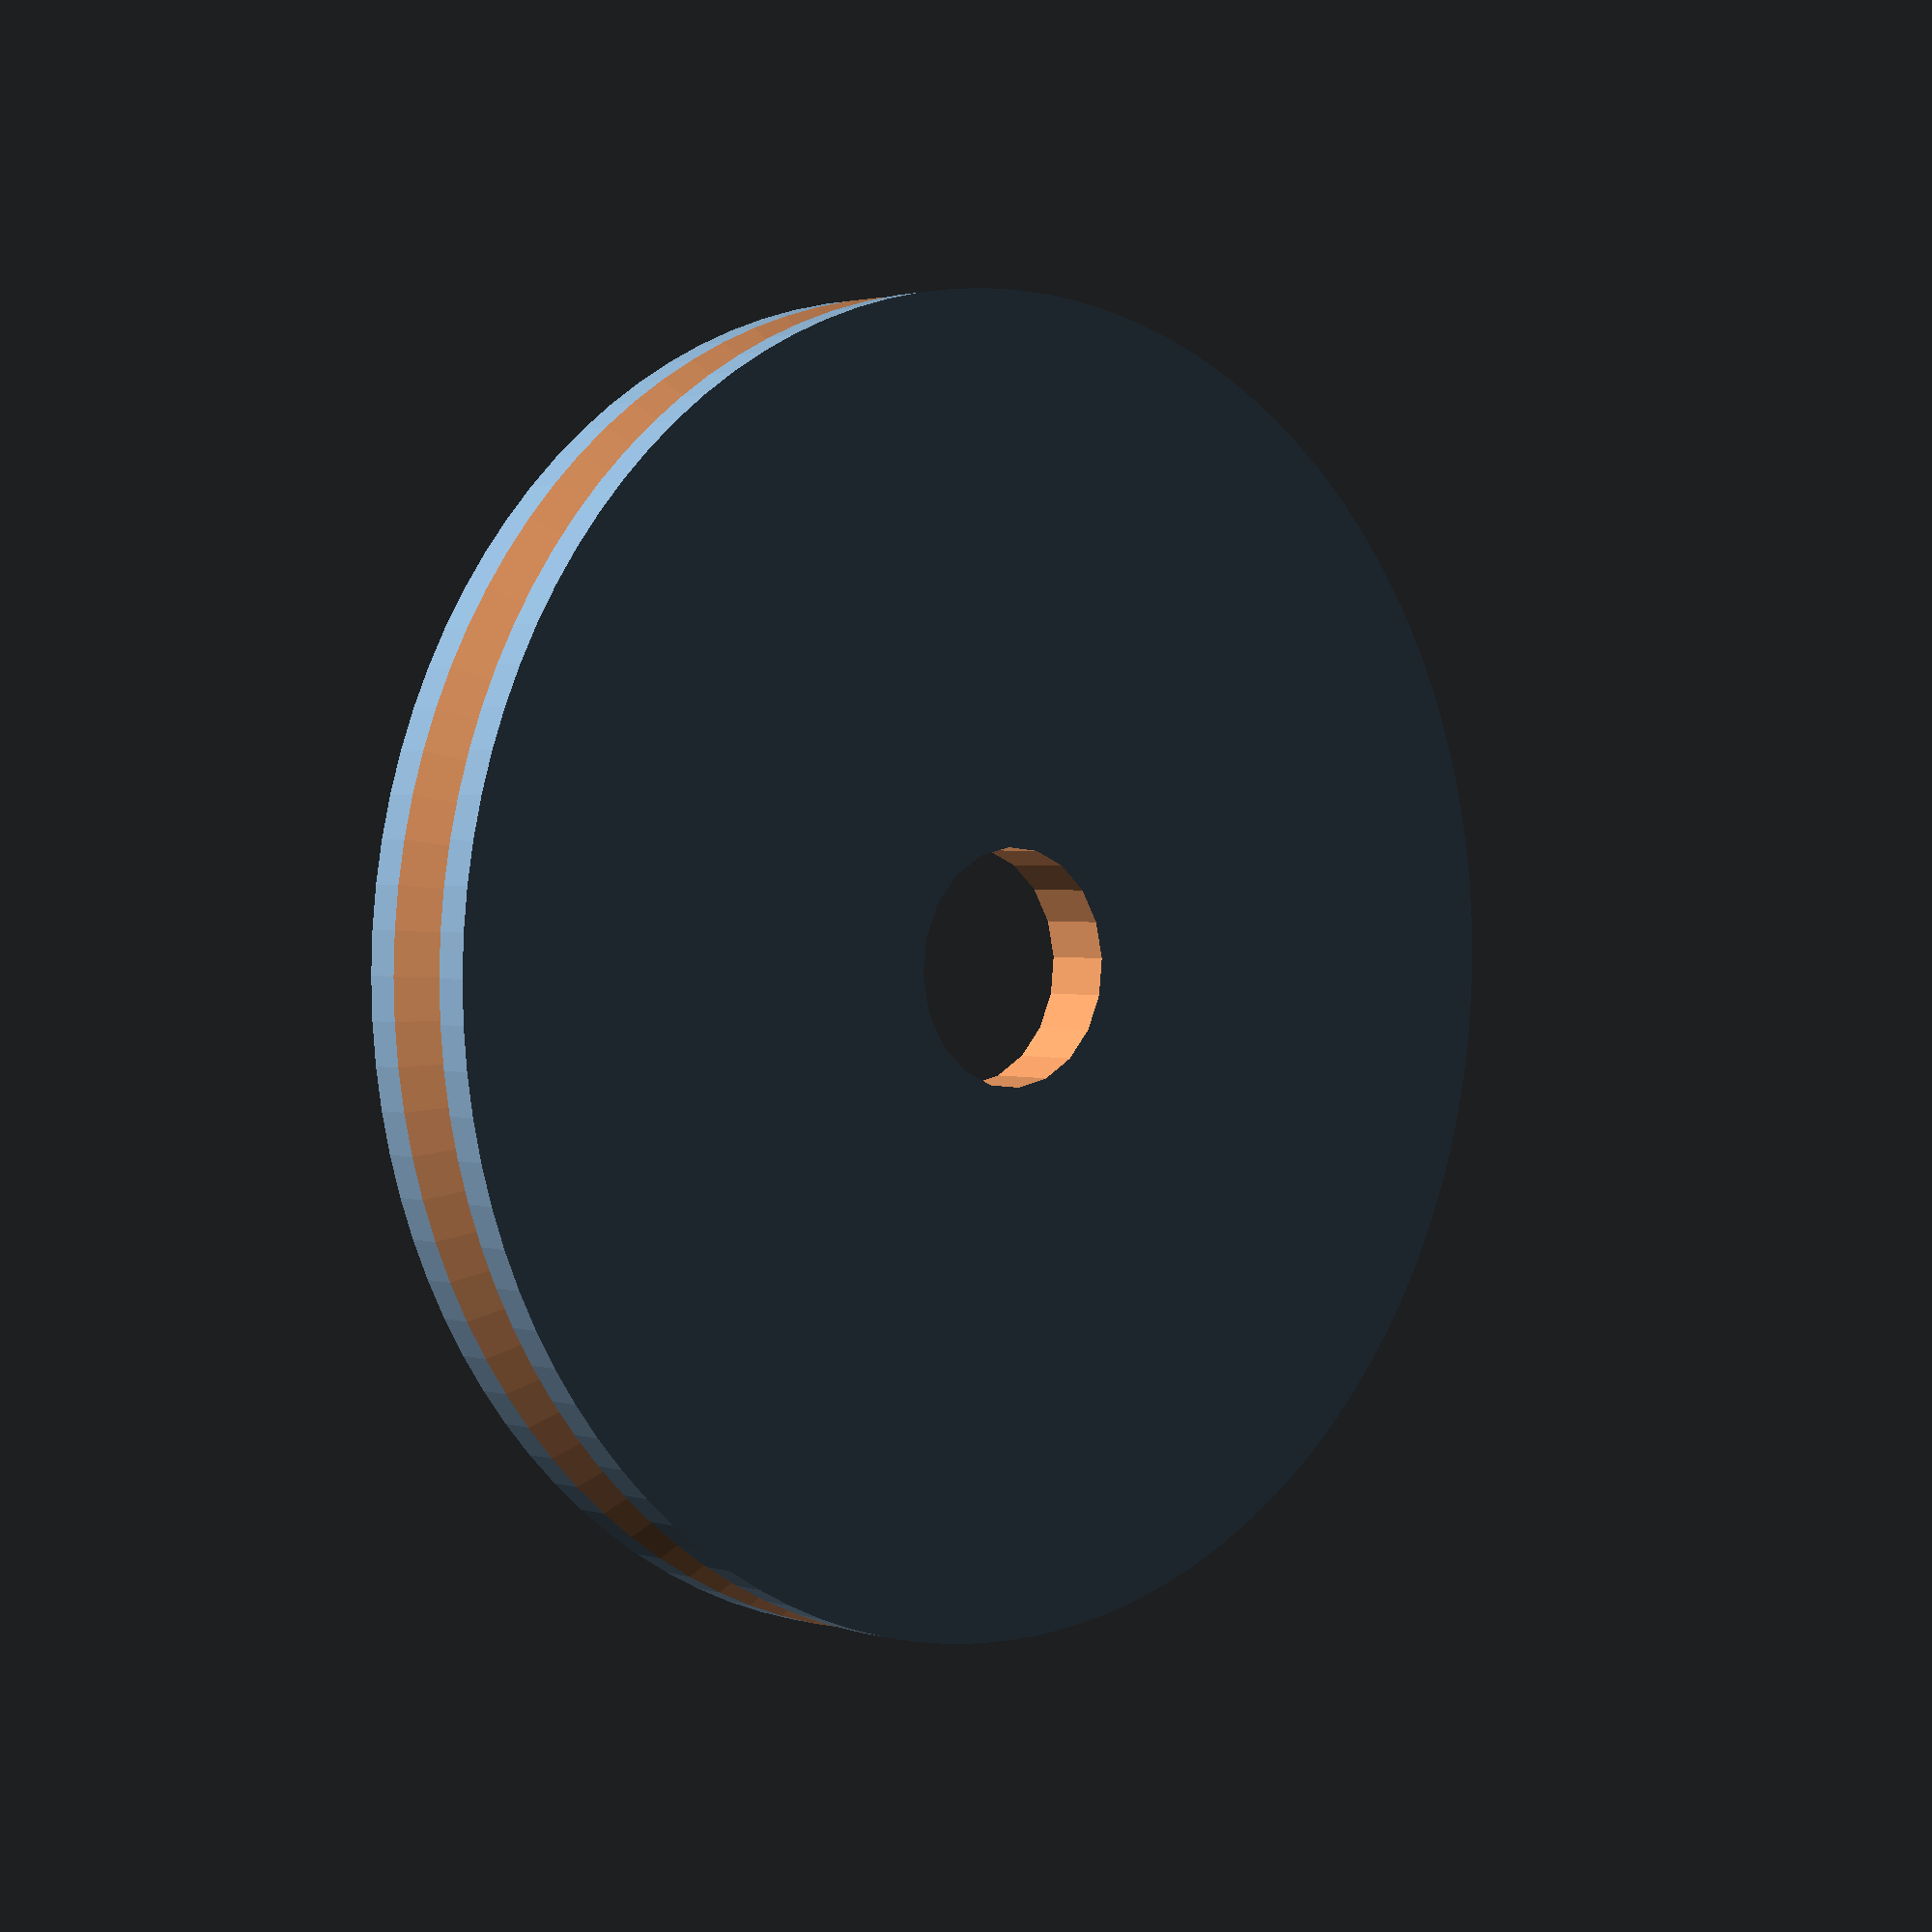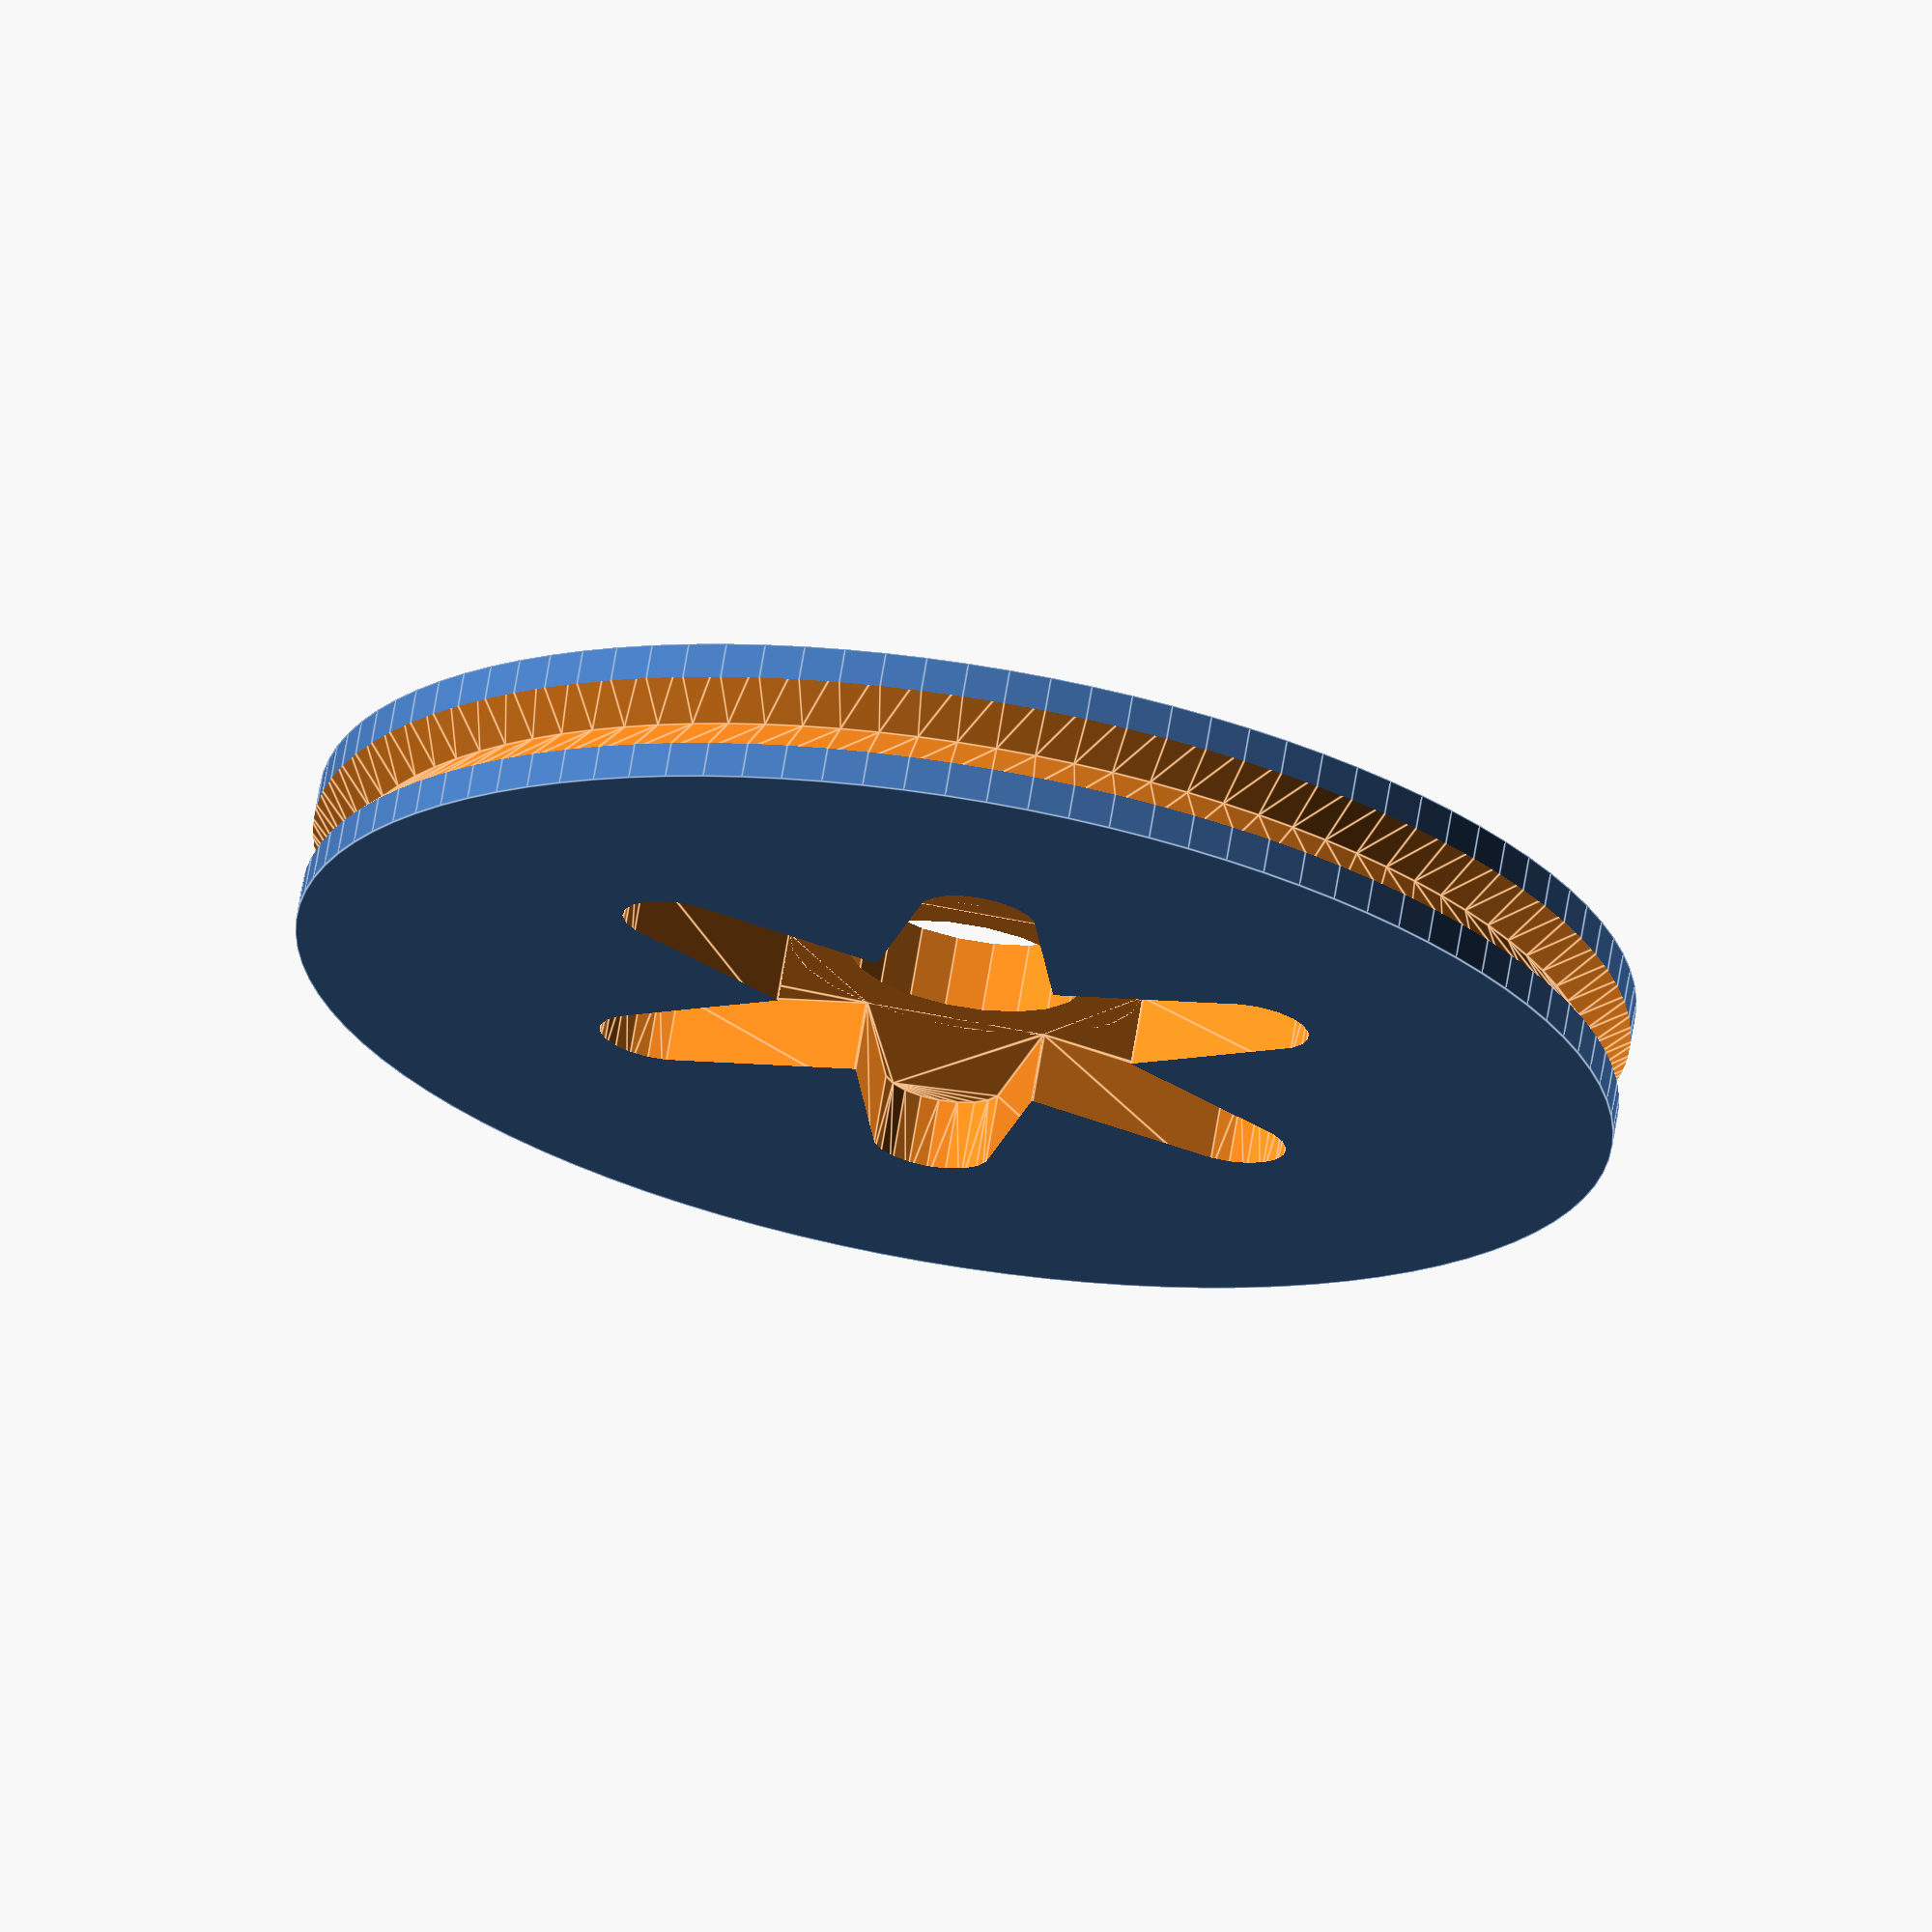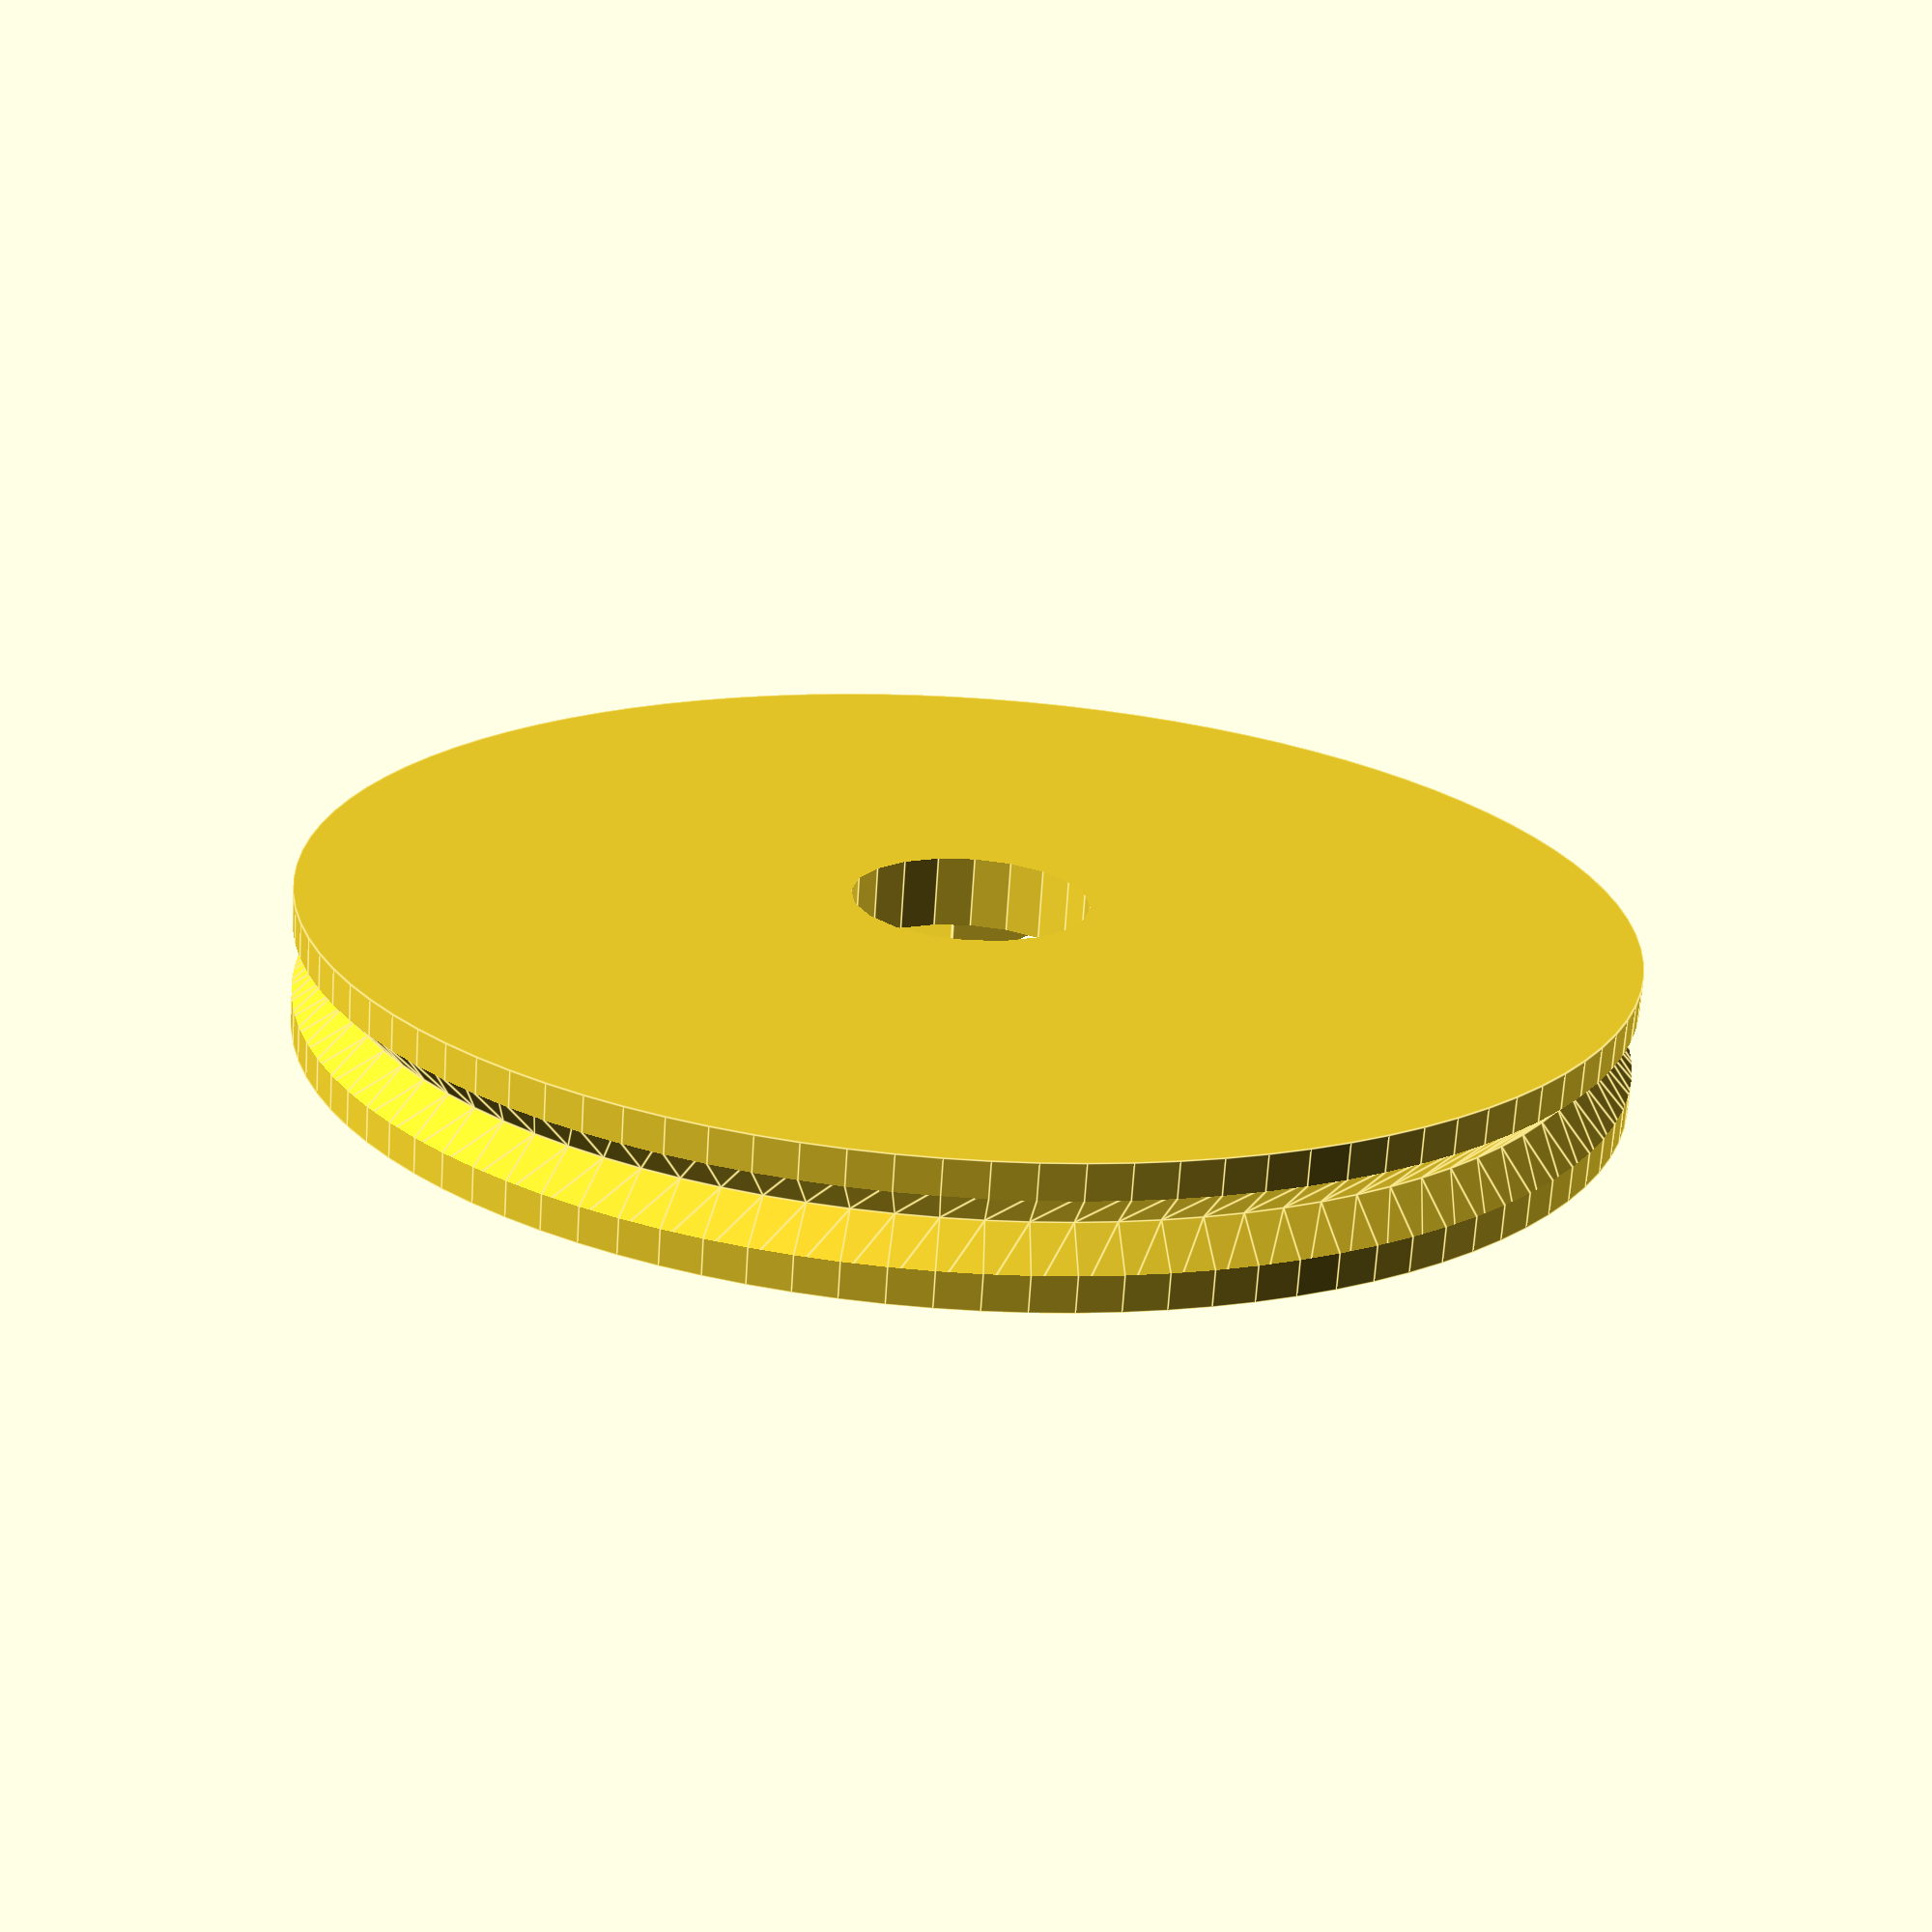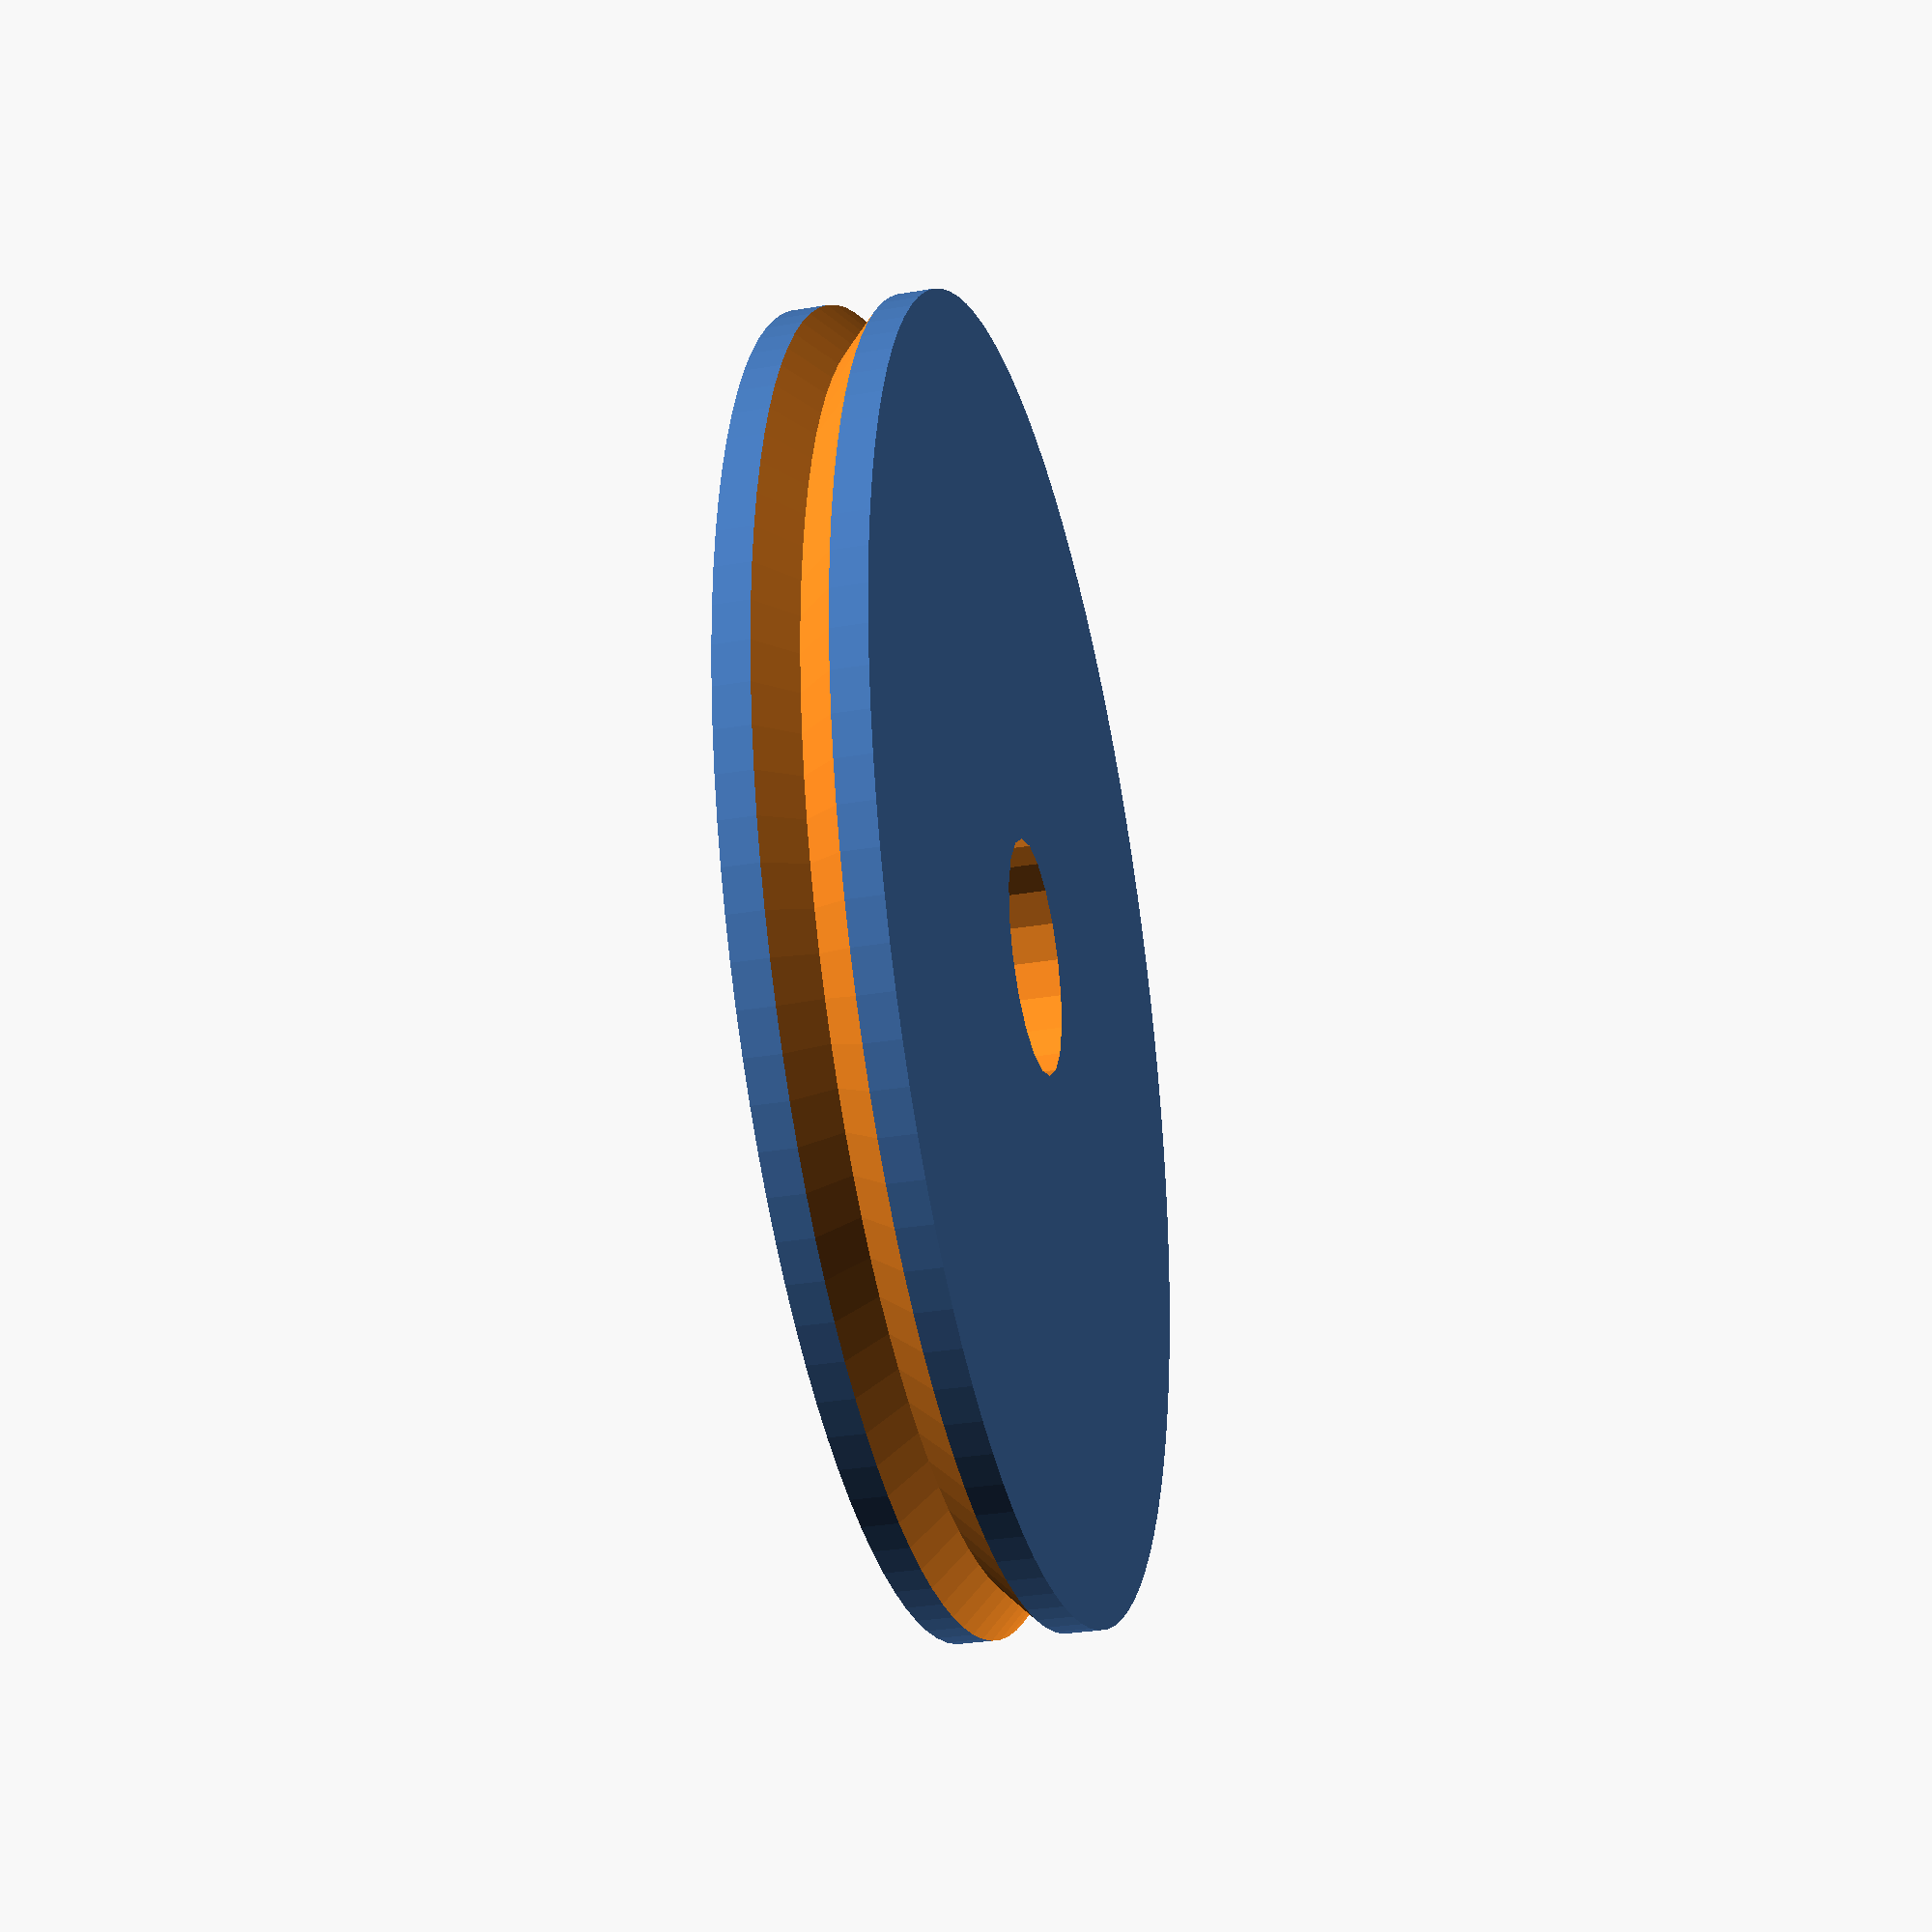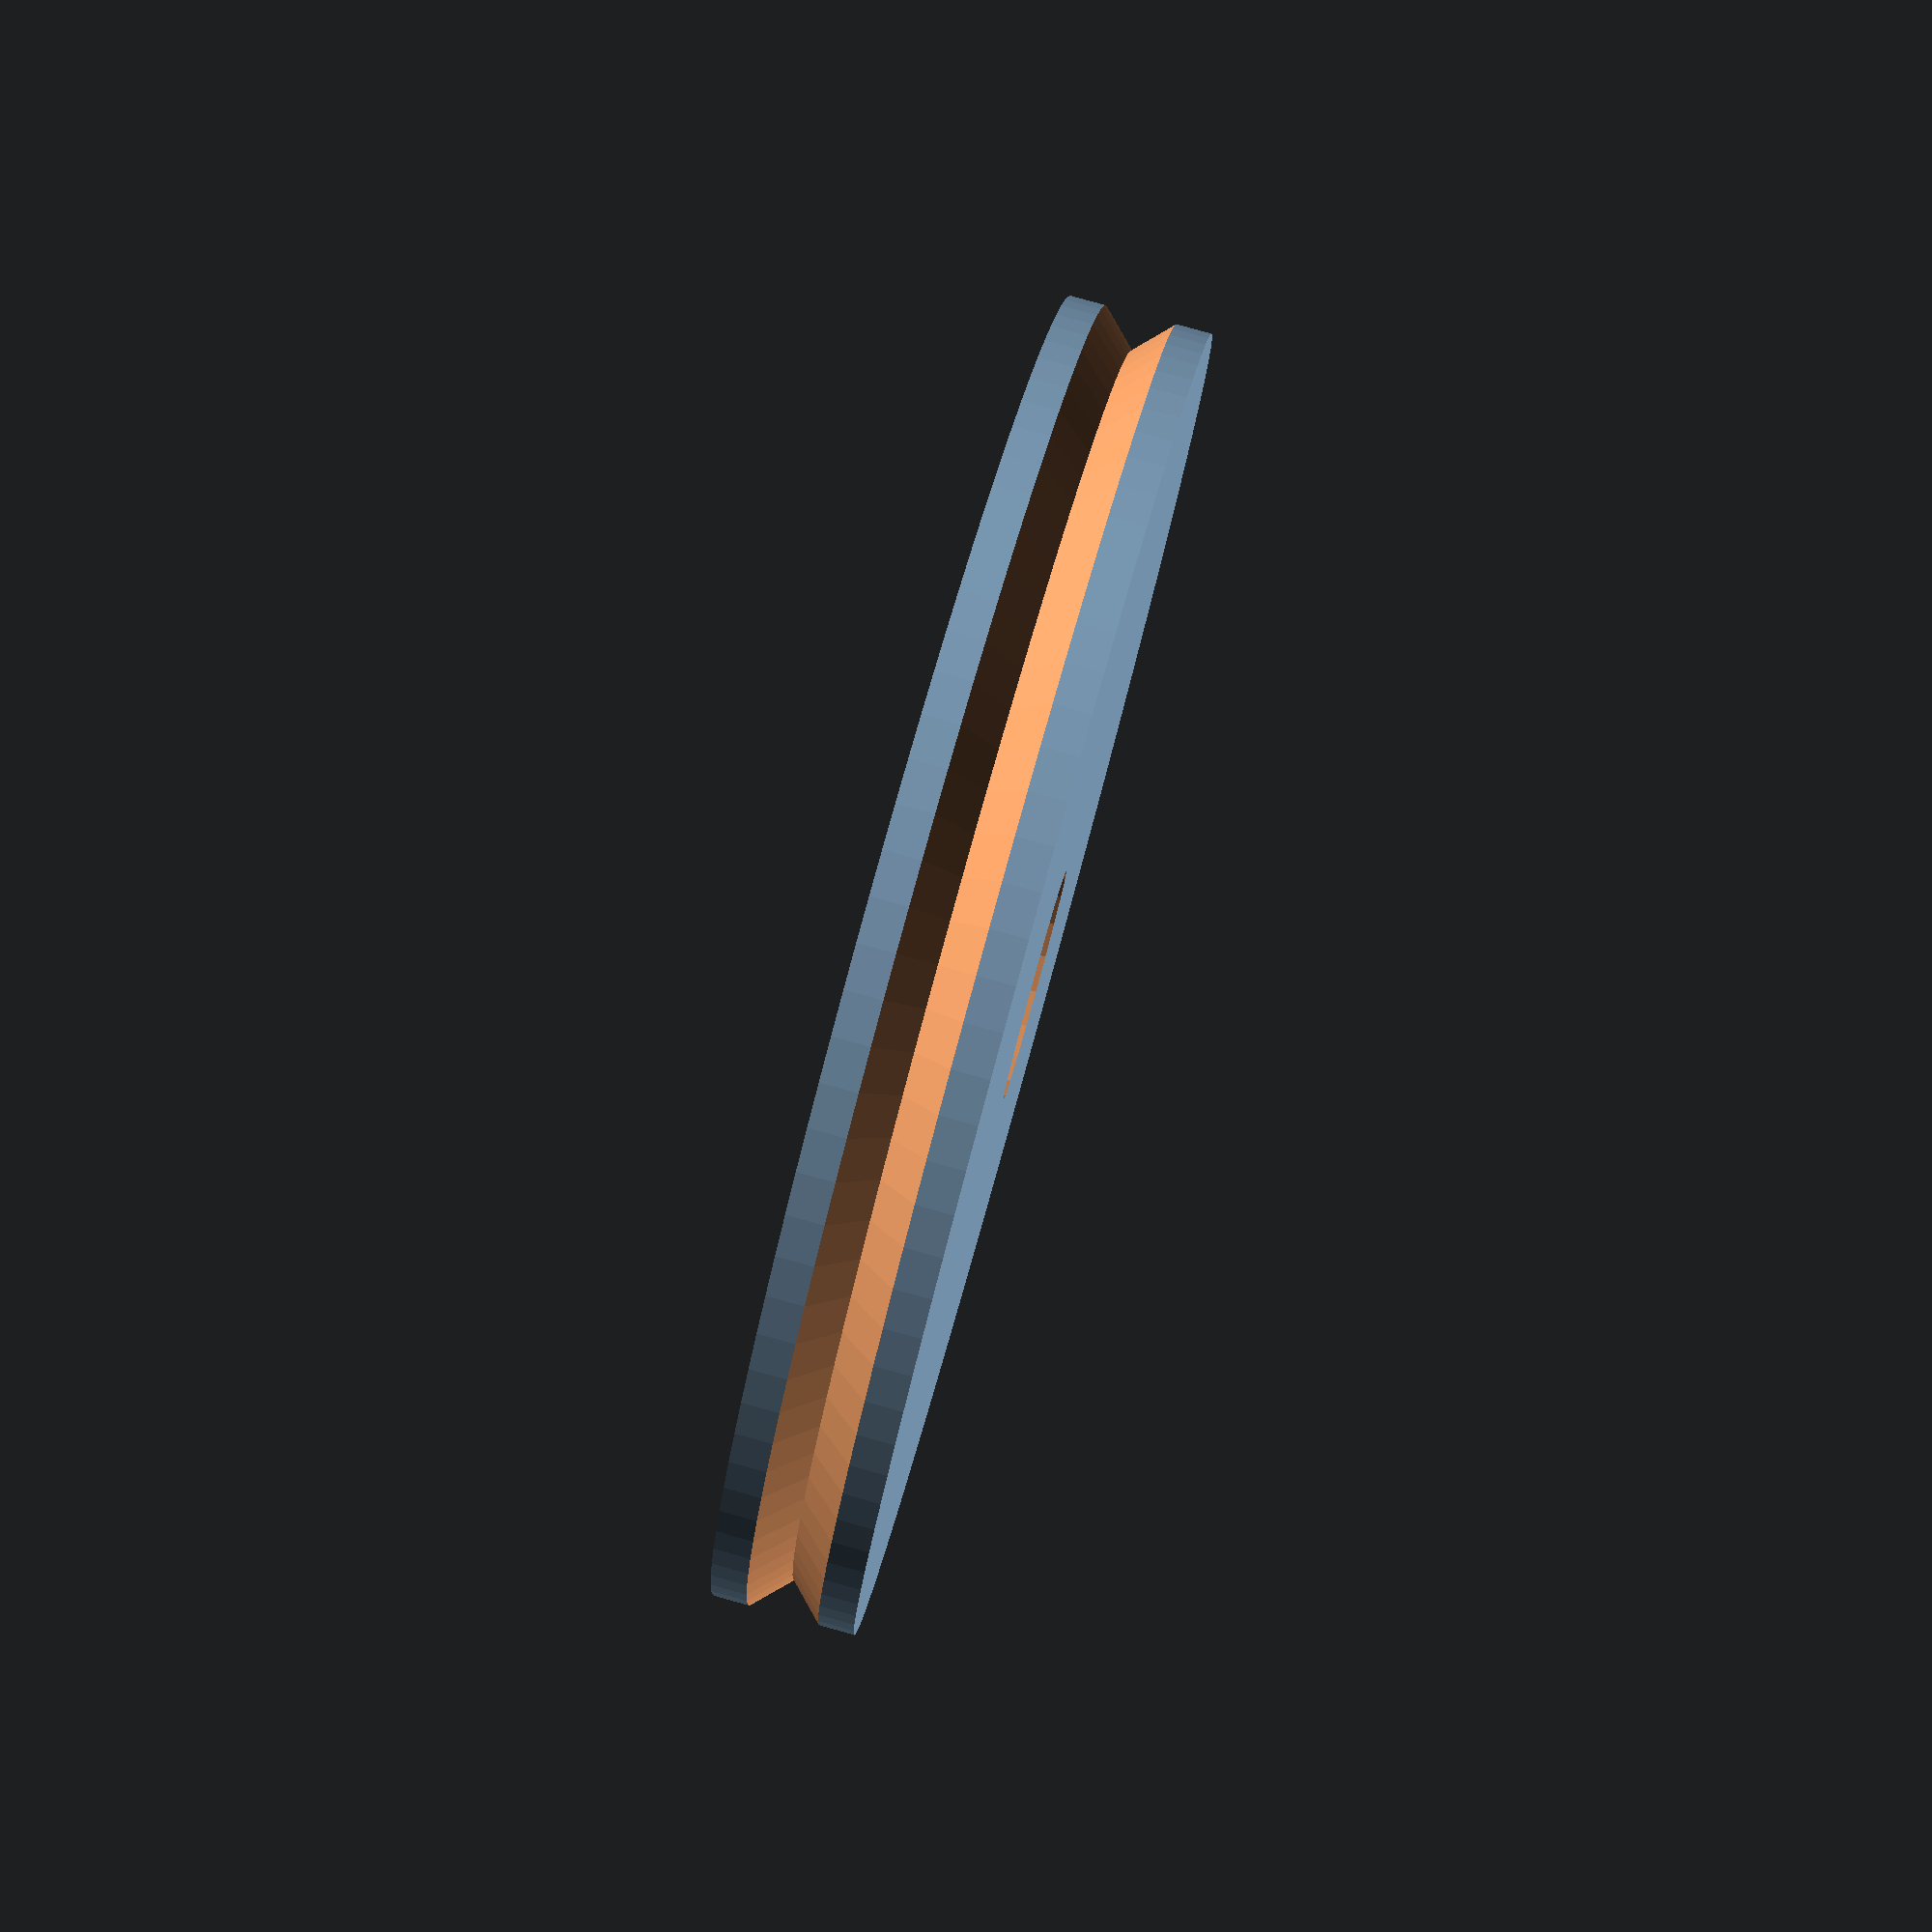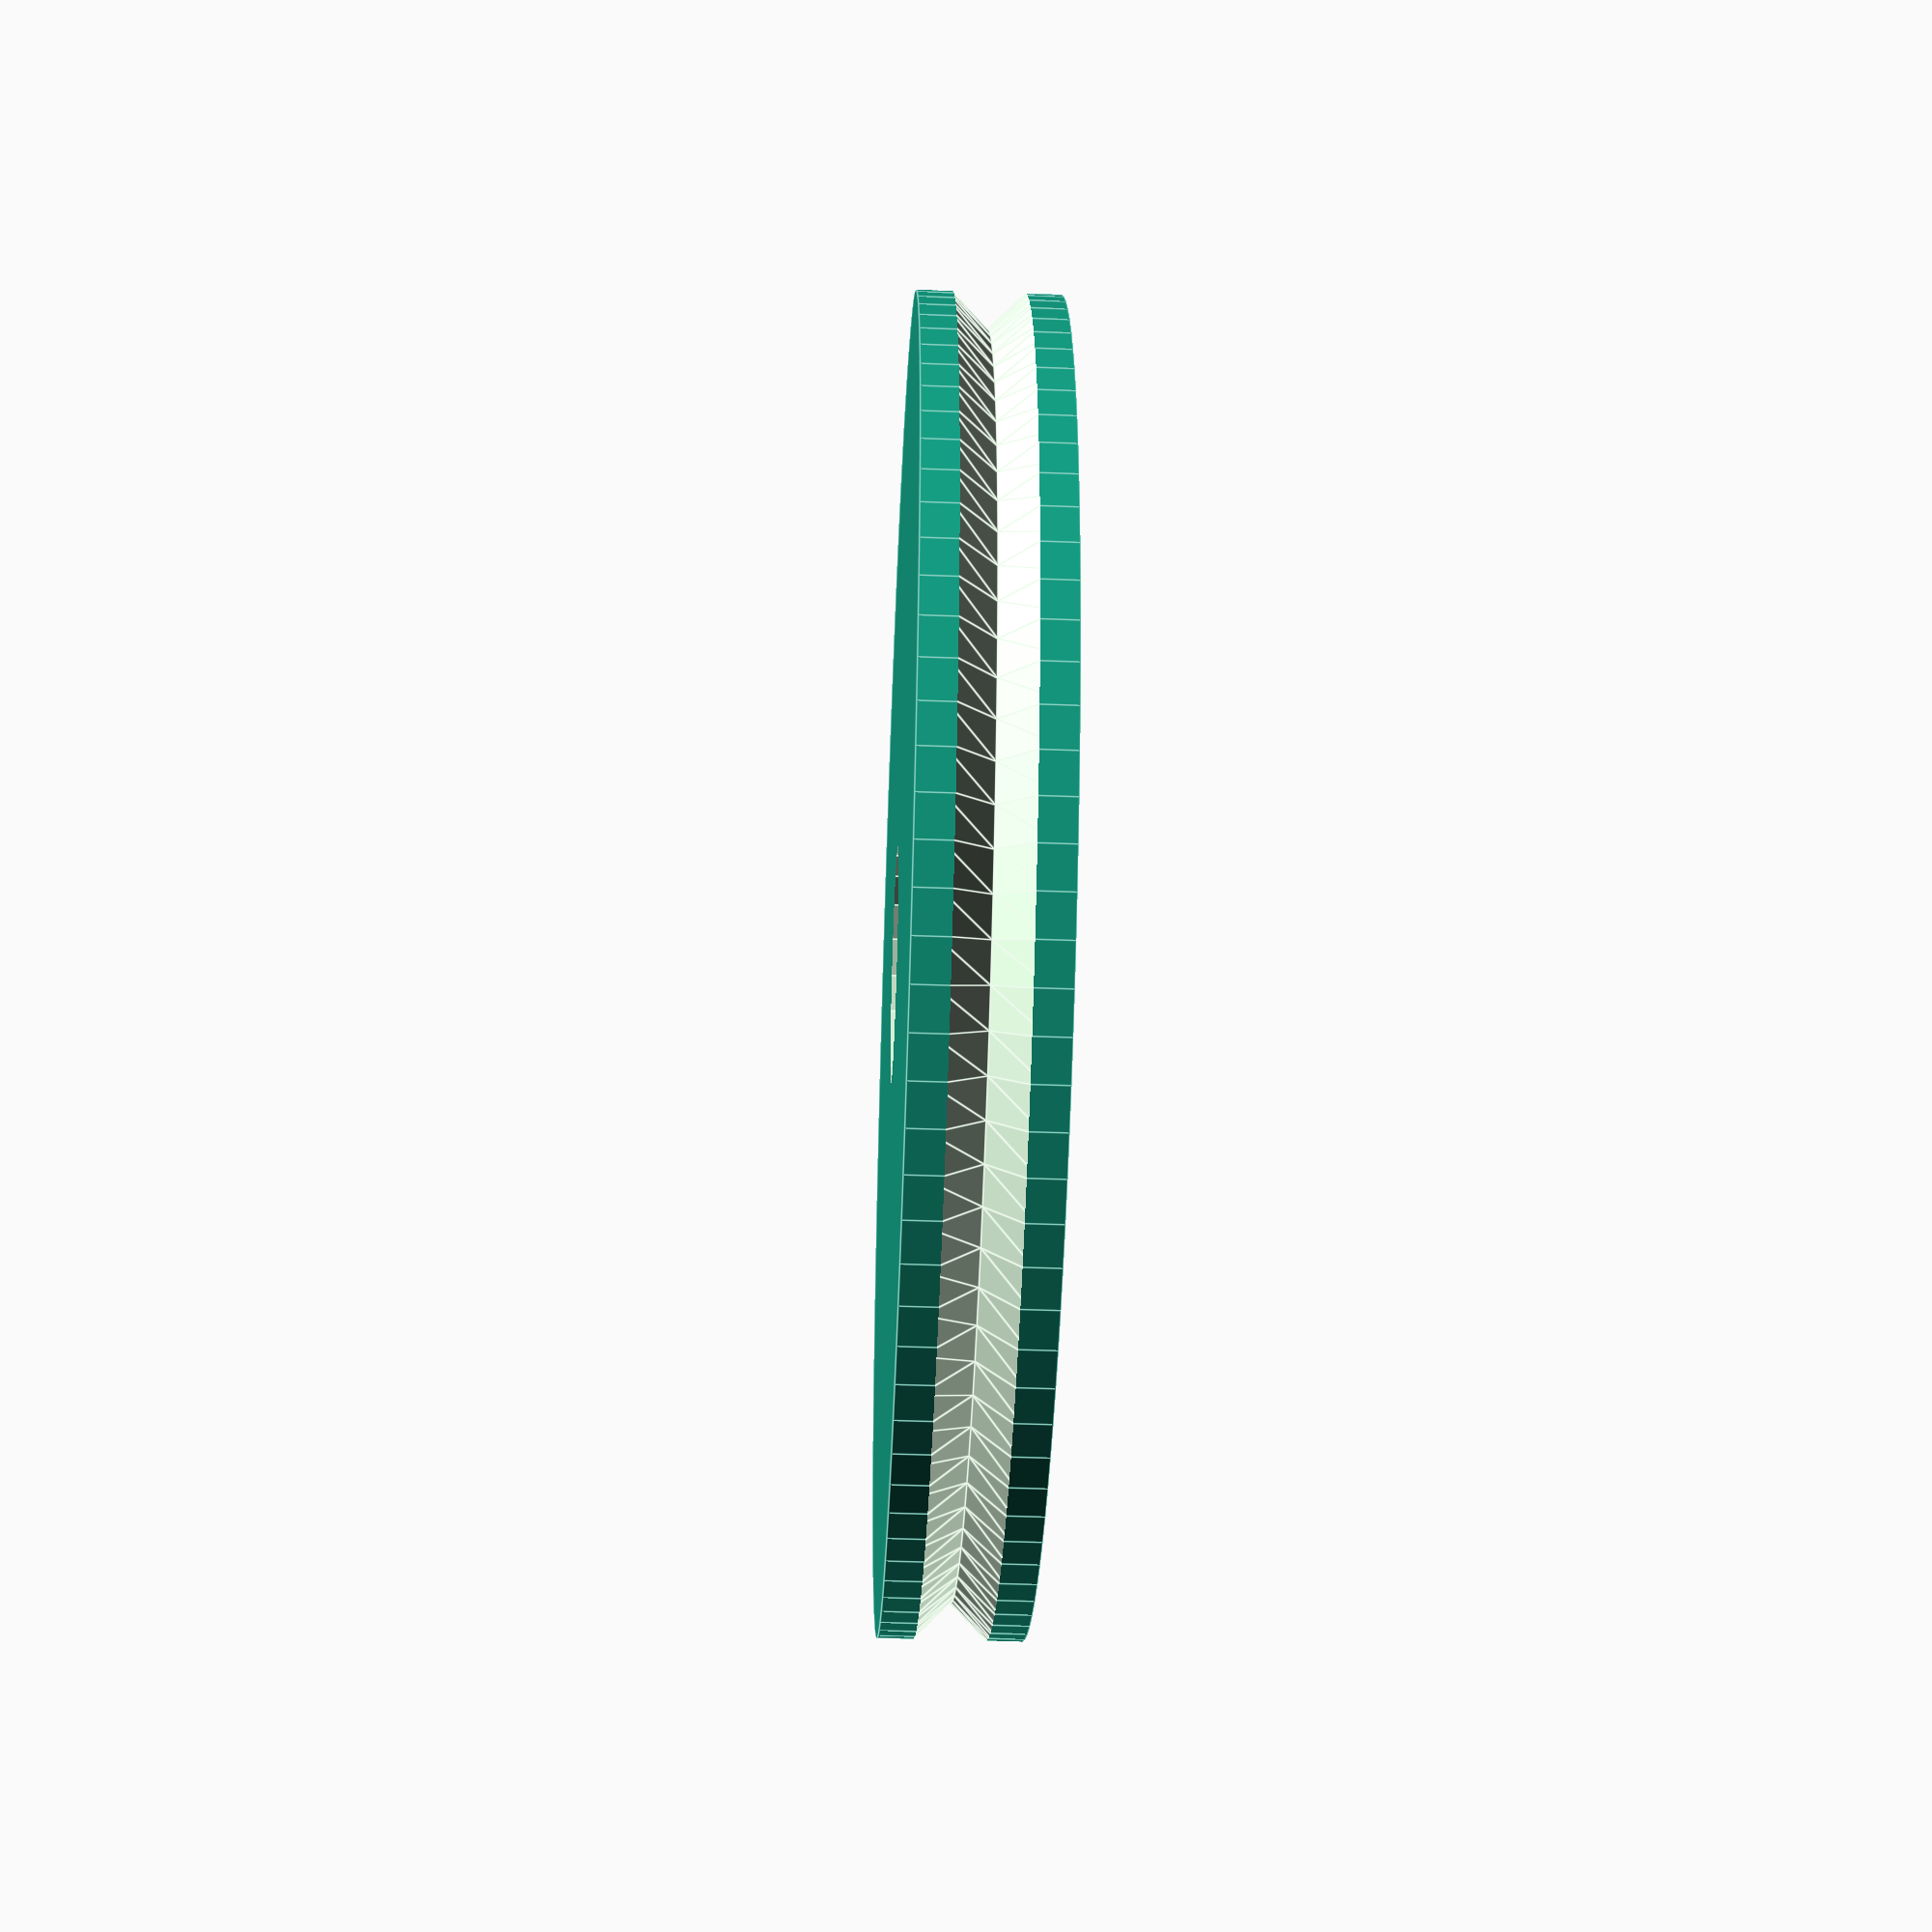
<openscad>
//-- Futaba 3003 servo rounded horn parameters

rh_diam1 = 8;  //-- Rounded horn small diameter
rh_diam2 = 21; //-- Rounded horn big diameter
rh_height = 6; //-- Rounded horn  total height (including the plate height)
rh_plate_height = 2;  //-- Rounded horn big plate height

//-- Cross horn parameters
end_diam = 5;
center_diam = 10;
length = 15;


//-------------------------------------------------------
//--- Parameters:
//-- or_idiam: O-ring inner diameter
//-- or_diam: O-ring section diameter
//-- h: Height of the wheel
//--
//--  Module for generating a raw wheel, without any drill
//-------------------------------------------------------
module raw_wheel(or_idiam=50, or_diam=3, h=6)
{
   //-- Wheel parameters
   r = or_idiam/2 + or_diam;   //-- Radius

  //-- Temporal points
  l = or_diam*sqrt(2)/2;

  difference() {
    //-- Body of the wheel
    cylinder (r=r, h=h, $fn=100,center=true);

    //--  wheel's inner section
    rotate_extrude($fn=100)
      translate([r-or_diam/2,0,0])
      polygon( [ [0,0],[l,l],[l,-l] ] , [ [0,1,2] ]);
  }
}


//-------------------------------------------------------
//--- Parameters:
//-- or_idiam: O-ring inner diameter
//-- or_diam: O-ring section diameter
//-- h: Height of the wheel
//--
//-- This module creates a raw-wheel with the connections for
//-- a futaba 3003 servo. 
//-------------------------------------------------------
module Servo_wheel(or_idiam=50, or_diam=3, h=6)
{
  difference() {
      raw_wheel(or_idiam=or_idiam, or_diam=or_diam, h=h);

       //-- Inner drill
      cylinder(center=true, h=2*h + 10, r=rh_diam1/2+0.2,$fn=100);

      //-- Carved circle for the Futaba rounded horn
      translate([0,0,-h/2+rh_height-rh_plate_height]) cylinder(r=rh_diam2/2+0.25, h=2*h+10,$fn=100);
  }

}

module cross_horn_arm(h=5)
{
  translate([0,length-end_diam/2,0])
  hull() {
    cylinder(r=end_diam/2, h=h, center=true, $fn=20);
    translate([0,1-length+end_diam/2,0])
    cube([center_diam,2,h],center=true);
  }
}

module cross_horn_drills(h=5)
{ 
  union() {
    for ( i = [0 : 3] ) {
        rotate([0,0,i*90])
        translate([0,13.3,0])
        cylinder(r=1.5/2, h=h+10,center=true, $fn=6);  
      }
  }
}


module cross_horn(h=5)
{
  union() {
    cube([center_diam+0.2,center_diam+0.2,h],center=true);

    for ( i = [0 : 3] ) {
      rotate( [0,0,i*90])
      translate([0, center_diam/2, 0])
      cross_horn_arm(h);
    }
  }

}


module horn6_arm(h=5)
{
  horn6_arm_length=10;
  horn6_arm_end_diam = 5;
  horn6_arm_center_diam=7.5;

  translate([0,horn6_arm_length-end_diam/2,0])
  hull() {
    cylinder(r=horn6_arm_end_diam/2, h=h, center=true, $fn=20);
    translate([0,-horn6_arm_length+horn6_arm_end_diam/2,0])
    cube([horn6_arm_center_diam,0.1,h],center=true);
  }
}

module horn6(h=5)
{
  union() {
    cylinder(r=15/2,h=h,center=true);

    for ( i = [0 : 5] ) {
      rotate( [0,0,i*60])
      translate([0, 15/2*cos(30), 0])
      horn6_arm(h);
    }
  }
}

module servo_wheel_cross(or_idiam=50, or_diam=3, h=6)
{
  difference() {
      raw_wheel(or_idiam=or_idiam, or_diam=or_diam, h=h);

       //-- Inner drill
      cylinder(center=true, h=2*h + 10, r=center_diam/2,$fn=20);

      //-- substract the cross servo horn
      translate([0,0,-h/2+4/2+rh_height-3])
      cross_horn(h=4);

      //-- wheel decoration
      *for (i=[0:3]) {
        rotate([0,0,i*90])
        translate([or_idiam/4,or_idiam/4,0])
        rotate([0,0,45+180])
        cylinder(r=6, h=h+10, center=true, $fn=3);
      }
  }
}

module servo_wheel_horn6(or_idiam=50, or_diam=3, h=6)
{
  difference() {
      raw_wheel(or_idiam=or_idiam, or_diam=or_diam, h=h);

       //-- Inner drill
      cylinder(center=true, h=2*h + 10, r=center_diam/2,$fn=20);

      //-- substract the cross servo horn
      translate([0,0,-h/2+4/2+rh_height-3])
      horn6(h=4);
  }
}


//horn6_arm();
//horn6();
servo_wheel_horn6();

*difference() {
  servo_wheel_cross();
  cross_horn_drills();
}

*difference() {
  cross_horn(h=4);
  cross_horn_drills();
}

//-- Test!
//Servo_wheel();





</openscad>
<views>
elev=178.2 azim=39.3 roll=41.6 proj=p view=wireframe
elev=290.6 azim=64.0 roll=9.4 proj=o view=edges
elev=249.4 azim=213.9 roll=3.7 proj=p view=edges
elev=211.6 azim=299.9 roll=76.5 proj=p view=wireframe
elev=278.1 azim=58.7 roll=105.5 proj=p view=solid
elev=220.0 azim=19.7 roll=272.6 proj=p view=edges
</views>
